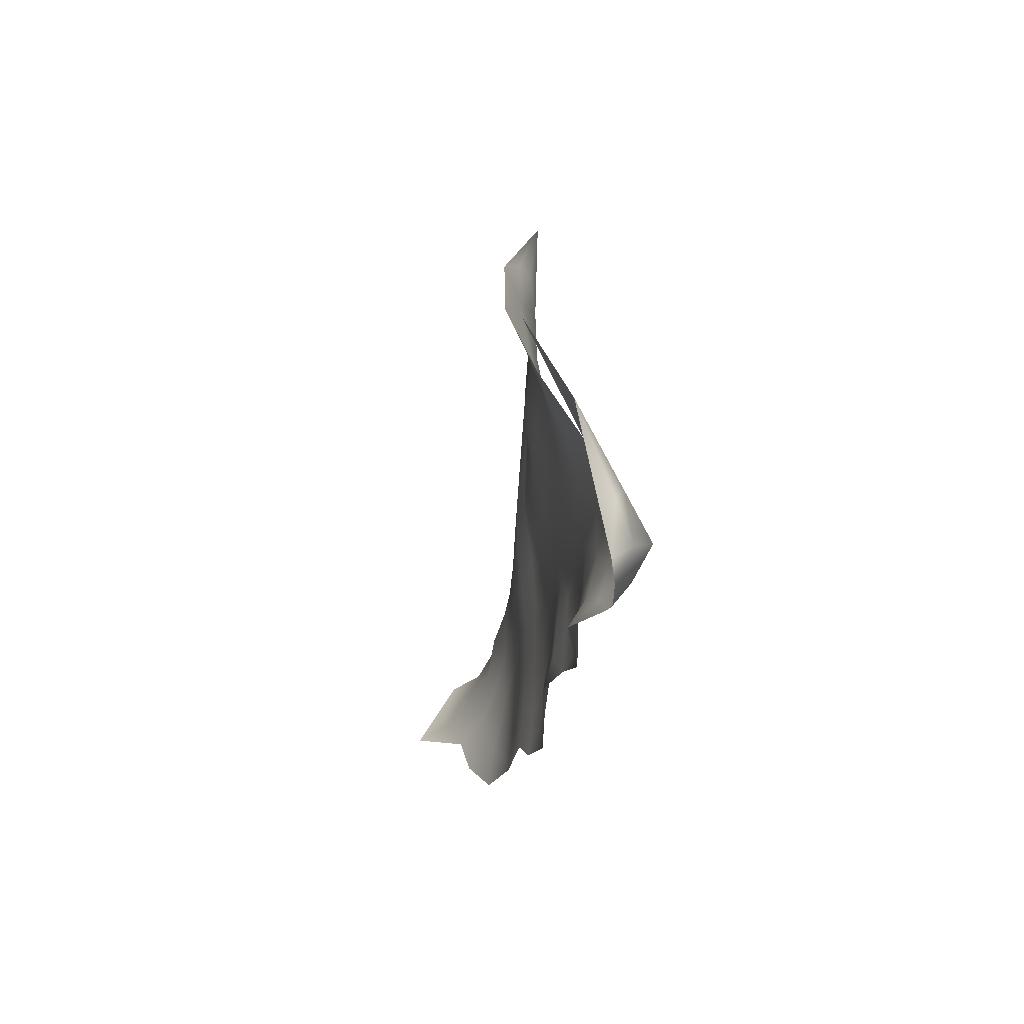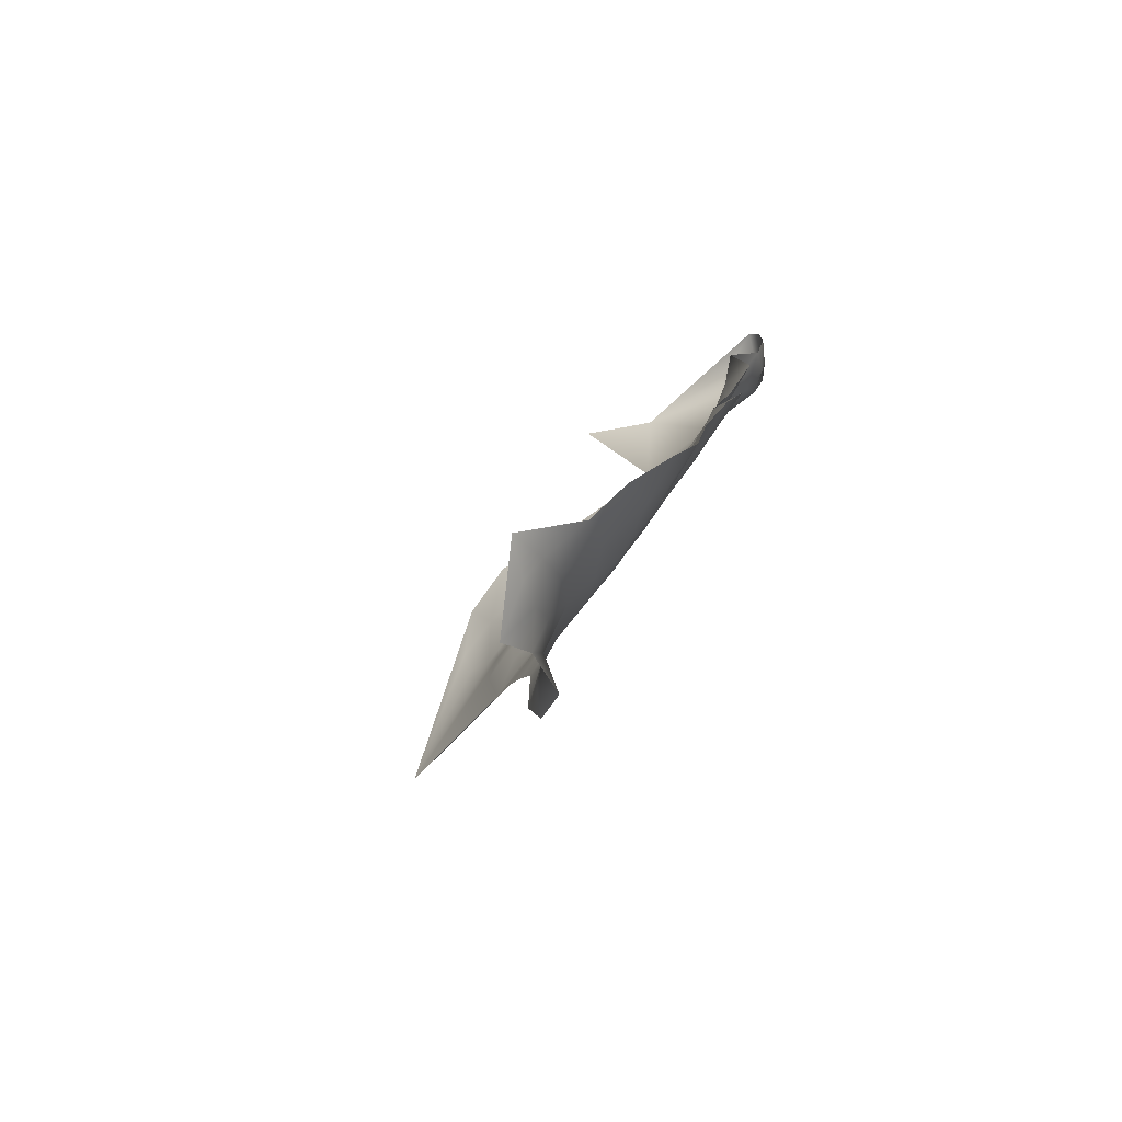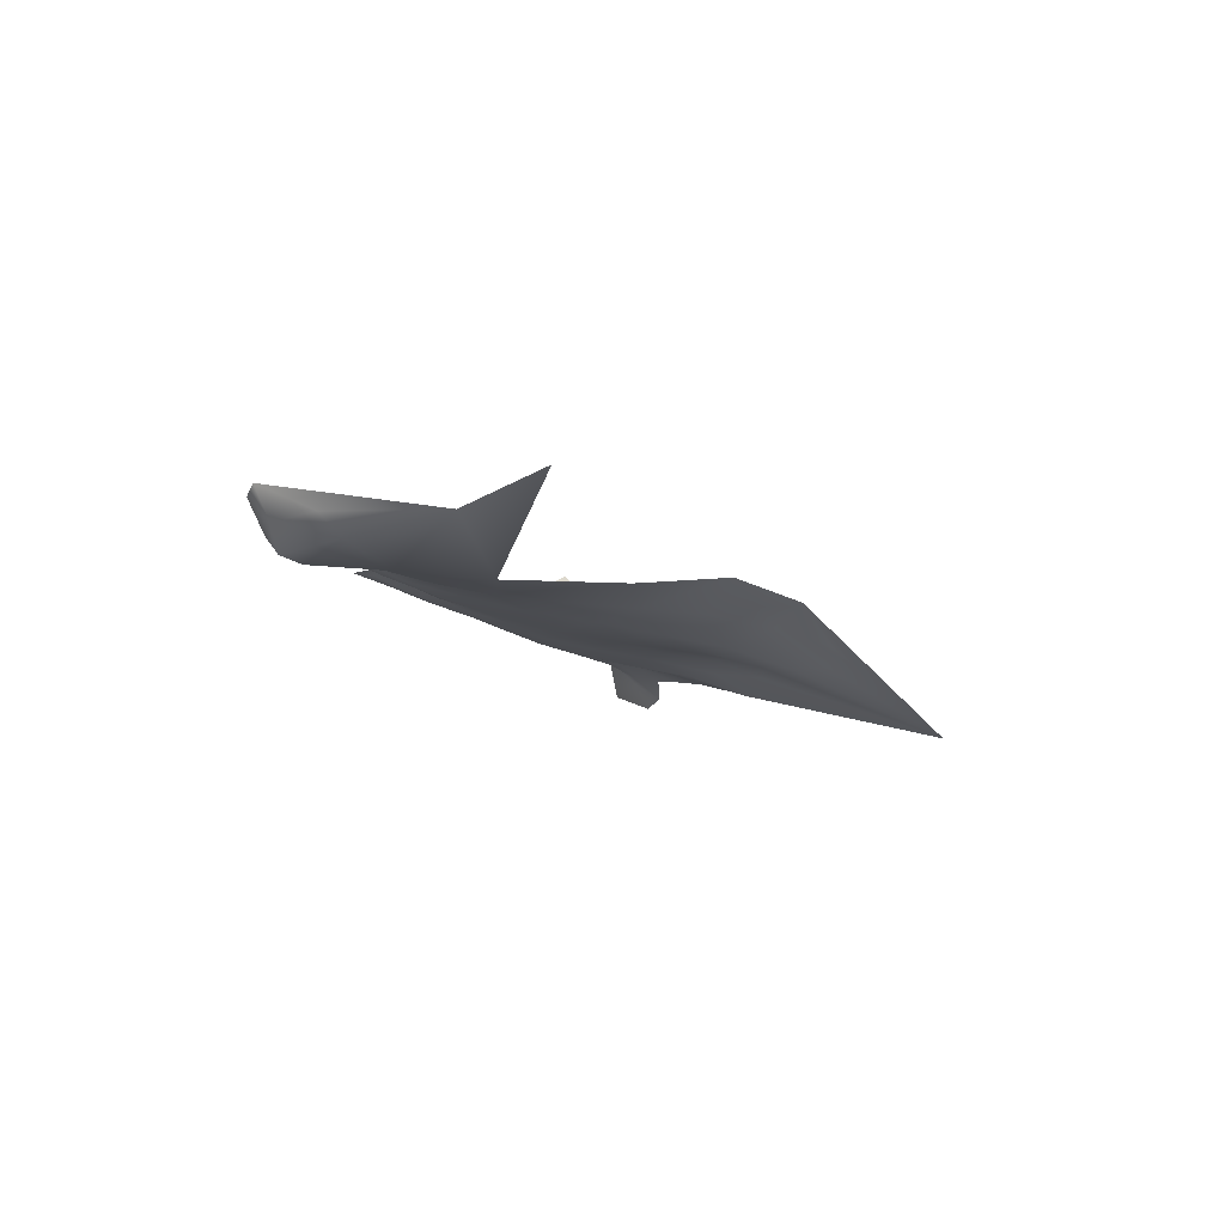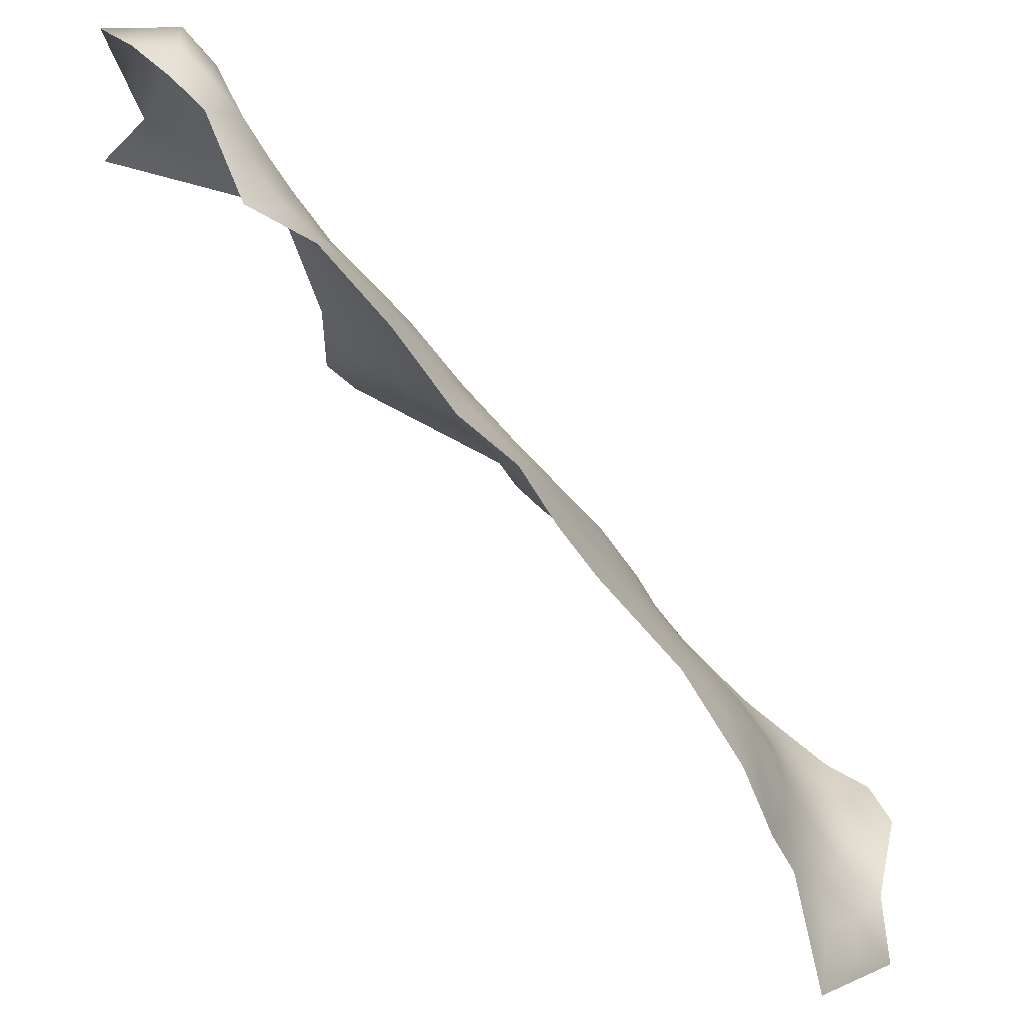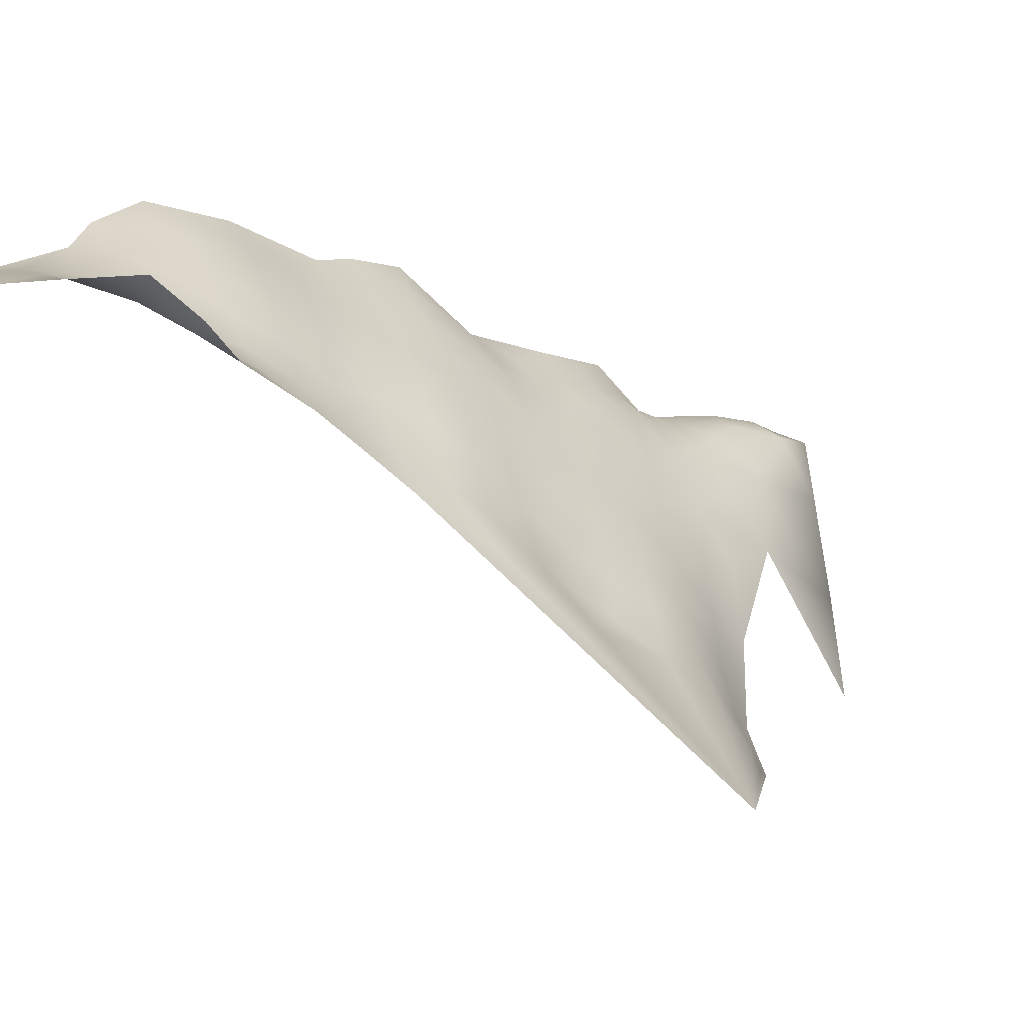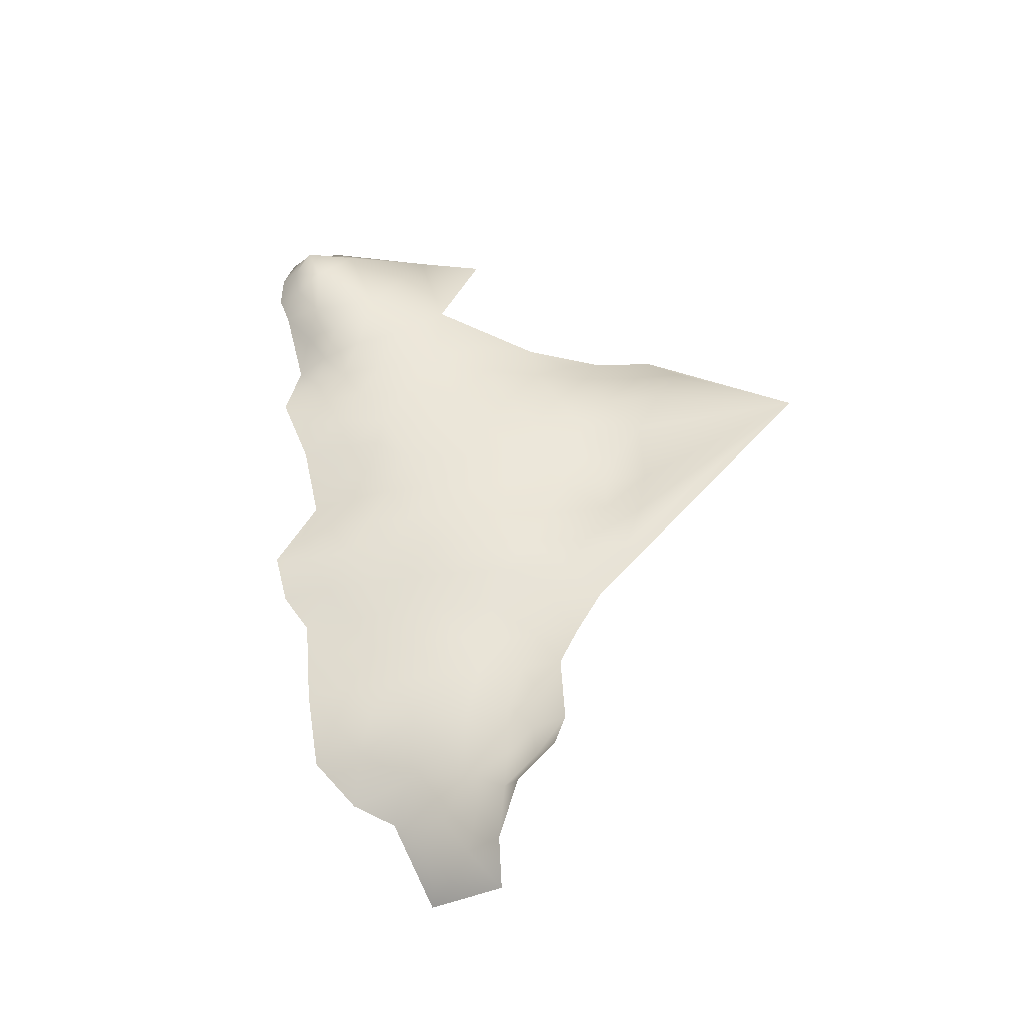
<metadata>
{"format":"obj","ext":"obj","renderer":"f3d","projection":"perspective","resolution":1024,"background":"white","views":[{"elev":61.3,"azim":-22.1,"up":"+Y"},{"elev":-73.6,"azim":-57.5,"up":"+Y"},{"elev":76.5,"azim":87.7,"up":"+Y"},{"elev":62.6,"azim":-47.0,"up":"+Z"},{"elev":-36.6,"azim":42.4,"up":"+Z"},{"elev":-45.8,"azim":77.1,"up":"+Y"}]}
</metadata>
<code>
v -571 622.8 45.78
v -572.3 622.8 51.81
v -569.9 618.2 41.49
v -571.5 618.1 48.19
v -570.4 627.8 44.2
v -571.6 627.8 50.48
v -573.8 622.9 57.18
v -573.1 618.1 54.04
v -572.7 627.2 54.81
v -575.5 623 62.18
v -574.1 627.7 59.58
v -576 627.5 64.84
v -575.2 618.4 59.63
v -577.4 623 66.96
v -578.3 627.3 69.19
v -579.5 623 71.47
v -579 618.7 68.83
v -577.1 618.6 63.99
v -579 614.2 65.83
v -581.1 618.7 73.34
v -581.1 614.2 70.64
v -580.9 627.1 73.1
v -579.2 631.4 71.76
v -581.2 622.5 74.44
v -577 614.2 61.31
v -575 614.1 56.64
v -583.7 609.7 72.49
v -581.2 609.8 67.68
v -583.7 613.9 75.44
v -583.1 605.4 69.22
v -577 631.5 67.6
v -582.6 619 77.11
v -578.9 609.9 62.95
v -579.6 635.4 75.29
v -576.9 635.4 70.08
v -578.6 605.5 60.16
v -576.8 609.9 58.08
v -574.9 609.6 51.97
v -576.7 605.5 55.32
v -575.4 605 50.57
v -578.1 600.6 57.58
v -576.4 600.7 52.81
v -575 600.7 48.16
v -573 600.8 44.12
v -572 605.2 42.23
v -574 605.3 46.71
v -574.3 596.5 46.08
v -576.3 595.9 49.44
v -572.8 609.9 44.92
v -570.6 610.1 39.74
v -578.2 595.1 54.01
v -580.8 605.4 64.93
v -572.7 592.4 43.8
v -575.4 592.5 46.88
v -577.9 590.5 49.21
v -575.3 588.6 46.57
v -578.5 586.2 49.4
v -580.8 588.9 53.6
v -581.6 584.6 51.97
v -584.1 580.9 52.18
v -580.6 580.8 49.53
v -584.5 584.9 55
v -574.7 584.3 48.77
v -583.8 589.3 59.41
v -580.5 592 56.49
v -569.3 628.2 38.81
v -569.5 632.7 42.65
v -569 623.5 38.87
v -567.3 628.3 34.24
v -568.7 632.1 37.8
v -566.6 636.5 34.77
v -565.3 641.6 32.35
v -567.7 641.9 38.59
v -568.6 637.1 41.65
v -569 642.2 44.59
v -569.9 637.3 47.76
v -570.6 632.8 48.89
v -572.1 632.4 55.16
v -571.1 614.2 43.27
v -574.6 632.8 63.13
v -573 614.1 50.56
v -587.4 585.5 60.12
v -587.6 581.4 55.16
v -587.4 578.4 53
v -591.8 578.3 54.64
v -568.3 617.1 36.89
v -566.8 621.6 35.43
v -570.4 642.4 50.74
v -571.3 637.5 53.84
v -571.8 642.8 57.57
v -572.8 637.7 59.78
v -574.5 638.8 66.27
v -576.7 639.5 71.84
v -575.1 643.7 69.49
v -573.3 643.5 63.79
v -573.8 648.3 67.32
v -576 648 71.9
v -577.2 643.6 73.68
v -578.5 640 75.6
v -579.4 643.6 78.61
v -578.2 647.5 74.77
v -576.7 651.4 74.48
v -580.1 651.3 77.07
v -573.9 652.3 70.51
v -576.6 654.9 76.87
v -577.1 658.6 79.88
v -577.3 662.2 81.18
v -573.9 657.9 76.38
v -574.2 661.2 79.09
v -574.1 664.8 79.8
v -574.3 668.7 78.83
v -577.2 666.7 81.13
v -571.9 666.8 78.39
v -572 662.9 76.81
v -574.2 654.7 73.64
v -572.1 653.7 65.55
v -572.1 659.2 69.25
v -577.3 670.5 80.01
v -574.4 671.2 74.42
v -575.3 635.1 66.75
v -580.3 595.5 59.67
v -580.1 600.5 62.11
v -582 596.5 64.37
v -582.3 600.6 66.84
v -584.1 596.1 68.21
v -584.7 600.1 71.4
v -586.8 592.1 69.58
v -584.2 592.5 64.85
v -587.9 587.7 64.76
v -571.2 648.2 53.5
v -570.4 648 46.97
v -571.4 653.8 47.56
v -572 649 60.46
v -571.4 652.8 55.4
v -569.6 648 40.58
v -571.6 653.7 38.23
v -568 647.9 34.29
v -569.2 652.8 31.93
v -570.9 651.5 42.41
v -572.3 588.3 45.14
v -573.9 672 62.56
v -583.5 679.4 58.68
v -576.2 676.3 54.29
v -564.7 644.8 29.15
v -572.6 668.7 72.6
v -584.1 576.7 48.42
v -571.2 658.1 59.9
v -566.1 647.8 29.03
v 1.695 640.8 509.4
v -667.5 545.9 -679.4
v -384.4 459.4 684.4
v -585.2 512.7 14.98
v -558.7 636.9 17.43
g Scans/FullVolium/meshes/FullVolium.000722
f 111 118 112
f 111 110 113
f 111 112 110
f 114 110 109
f 107 109 110
f 97 102 101
f 109 107 106
f 54 55 56
f 107 110 112
f 47 48 54
f 22 24 16
f 113 110 114
f 32 20 24
f 56 55 57
f 47 54 53
f 108 106 105
f 108 109 106
f 12 31 15
f 59 62 60
f 63 56 57
f 61 59 60
f 98 97 101
f 79 86 3
f 115 108 105
f 115 105 102
f 43 47 44
f 120 35 31
f 120 31 80
f 94 98 93
f 20 16 24
f 105 103 102
f 83 85 84
f 137 148 138
f 103 101 102
f 80 31 12
f 69 66 68
f 18 25 13
f 43 48 47
f 10 18 13
f 26 13 25
f 104 97 96
f 94 97 98
f 94 96 97
f 70 66 69
f 19 33 25
f 46 43 44
f 46 44 45
f 37 36 39
f 28 52 33
f 104 115 102
f 104 102 97
f 79 50 86
f 79 49 50
f 41 122 121
f 123 122 124
f 28 33 19
f 98 99 93
f 40 43 46
f 123 121 122
f 36 33 52
f 16 15 22
f 16 14 15
f 83 84 60
f 83 60 62
f 17 14 16
f 17 16 20
f 18 19 25
f 4 8 81
f 21 17 20
f 7 10 13
f 37 33 36
f 12 15 14
f 12 14 10
f 125 124 126
f 125 123 124
f 21 28 19
f 17 21 19
f 18 17 19
f 25 37 26
f 25 33 37
f 53 54 56
f 53 56 140
f 128 123 125
f 128 125 127
f 146 61 60
f 73 71 72
f 28 27 30
f 9 11 7
f 21 27 28
f 21 29 27
f 18 10 14
f 18 14 17
f 10 7 11
f 10 11 12
f 52 28 30
f 46 45 49
f 98 100 99
f 39 36 41
f 39 41 42
f 50 49 45
f 119 118 111
f 2 6 9
f 2 9 7
f 23 22 15
f 38 39 40
f 23 31 35
f 23 15 31
f 36 122 41
f 35 34 23
f 51 121 65
f 100 98 101
f 3 86 87
f 29 21 20
f 29 20 32
f 58 62 59
f 63 140 56
f 61 57 59
f 40 42 43
f 40 39 42
f 75 74 73
f 95 94 92
f 95 96 94
f 42 48 43
f 42 51 48
f 108 114 109
f 4 2 8
f 58 59 57
f 58 57 55
f 34 93 99
f 34 35 93
f 2 4 1
f 38 37 39
f 81 8 26
f 135 136 139
f 122 52 124
f 122 36 52
f 6 78 9
f 6 77 78
f 67 66 70
f 67 5 66
f 90 133 95
f 146 60 84
f 76 75 88
f 124 30 126
f 124 52 30
f 82 83 62
f 11 80 12
f 7 8 2
f 92 94 93
f 51 42 41
f 51 41 121
f 35 120 92
f 35 92 93
f 137 144 148
f 76 74 75
f 89 76 88
f 90 91 89
f 129 128 127
f 64 129 82
f 64 128 129
f 38 81 26
f 38 26 37
f 77 6 5
f 77 5 67
f 117 104 116
f 117 115 104
f 58 65 64
f 48 55 54
f 8 13 26
f 8 7 13
f 78 89 91
f 74 71 73
f 64 82 62
f 64 62 58
f 61 63 57
f 3 87 68
f 130 88 131
f 130 133 90
f 116 104 96
f 58 51 65
f 134 133 130
f 139 131 135
f 139 132 131
f 131 88 75
f 38 40 46
f 4 3 1
f 4 79 3
f 6 2 1
f 6 1 5
f 77 76 89
f 77 89 78
f 92 120 80
f 92 80 91
f 70 74 67
f 70 71 74
f 137 72 144
f 133 96 95
f 136 135 137
f 136 137 138
f 135 131 75
f 135 75 73
f 67 74 76
f 67 76 77
f 78 11 9
f 95 92 91
f 95 91 90
f 100 101 103
f 90 89 88
f 90 88 130
f 51 55 48
f 51 58 55
f 64 65 121
f 116 96 133
f 128 121 123
f 128 64 121
f 117 108 115
f 132 130 131
f 132 134 130
f 38 46 49
f 106 103 105
f 44 47 53
f 81 38 49
f 137 135 73
f 137 73 72
f 127 125 126
f 69 68 87
f 5 68 66
f 34 22 23
f 1 68 5
f 1 3 68
f 34 99 100
f 147 117 116
f 145 119 111
f 81 79 4
f 81 49 79
f 32 24 22
f 132 139 136
f 71 70 69
f 27 126 30
f 78 91 80
f 78 80 11
f 147 133 134
f 147 116 133
f 146 84 85
f 82 85 83
f 117 114 108
f 145 114 117
f 119 145 141
f 147 134 132
f 141 145 117
f 141 117 147
f 141 118 119
f 153 144 72
f 153 148 144
f 143 141 147
f 153 72 71
f 153 71 69
f 153 138 148
f 153 69 87
f 153 87 86
f 153 86 50
f 113 145 111
f 113 114 145

</code>
